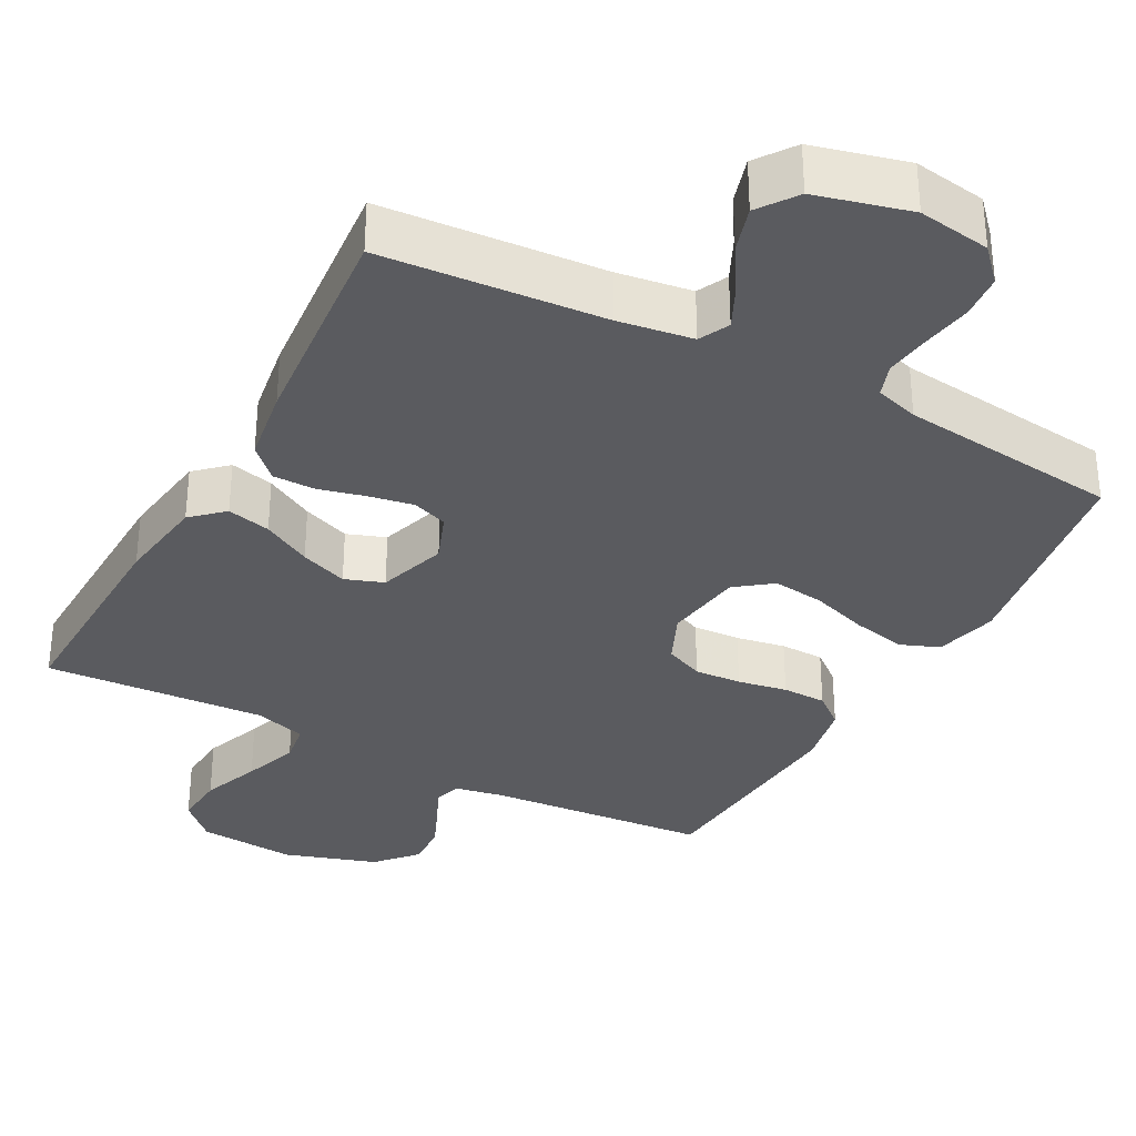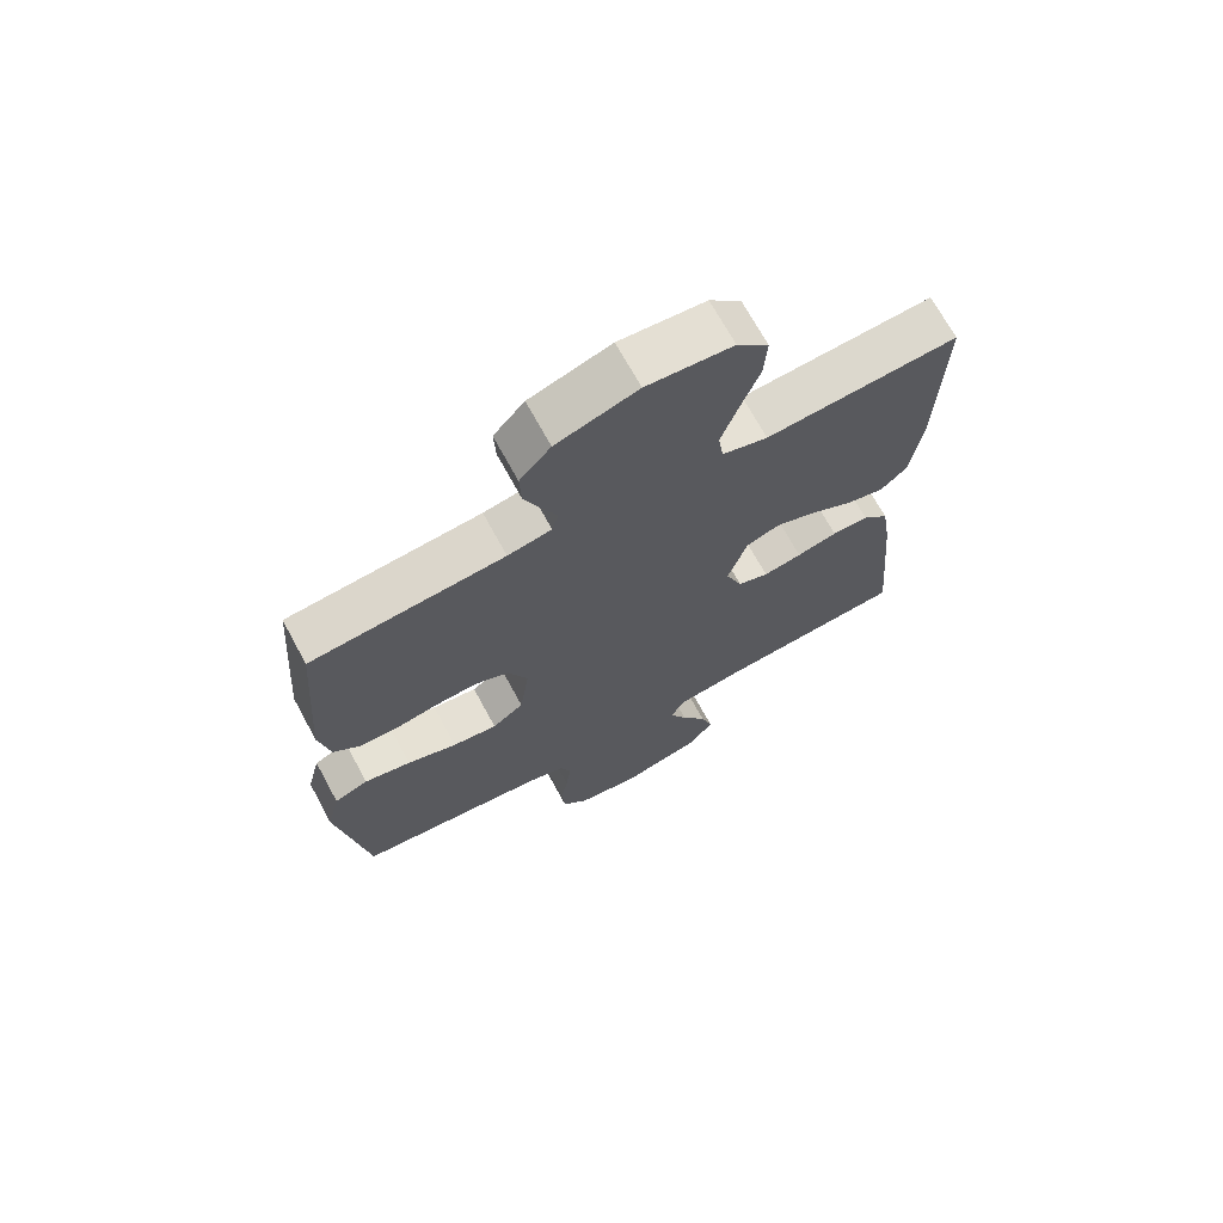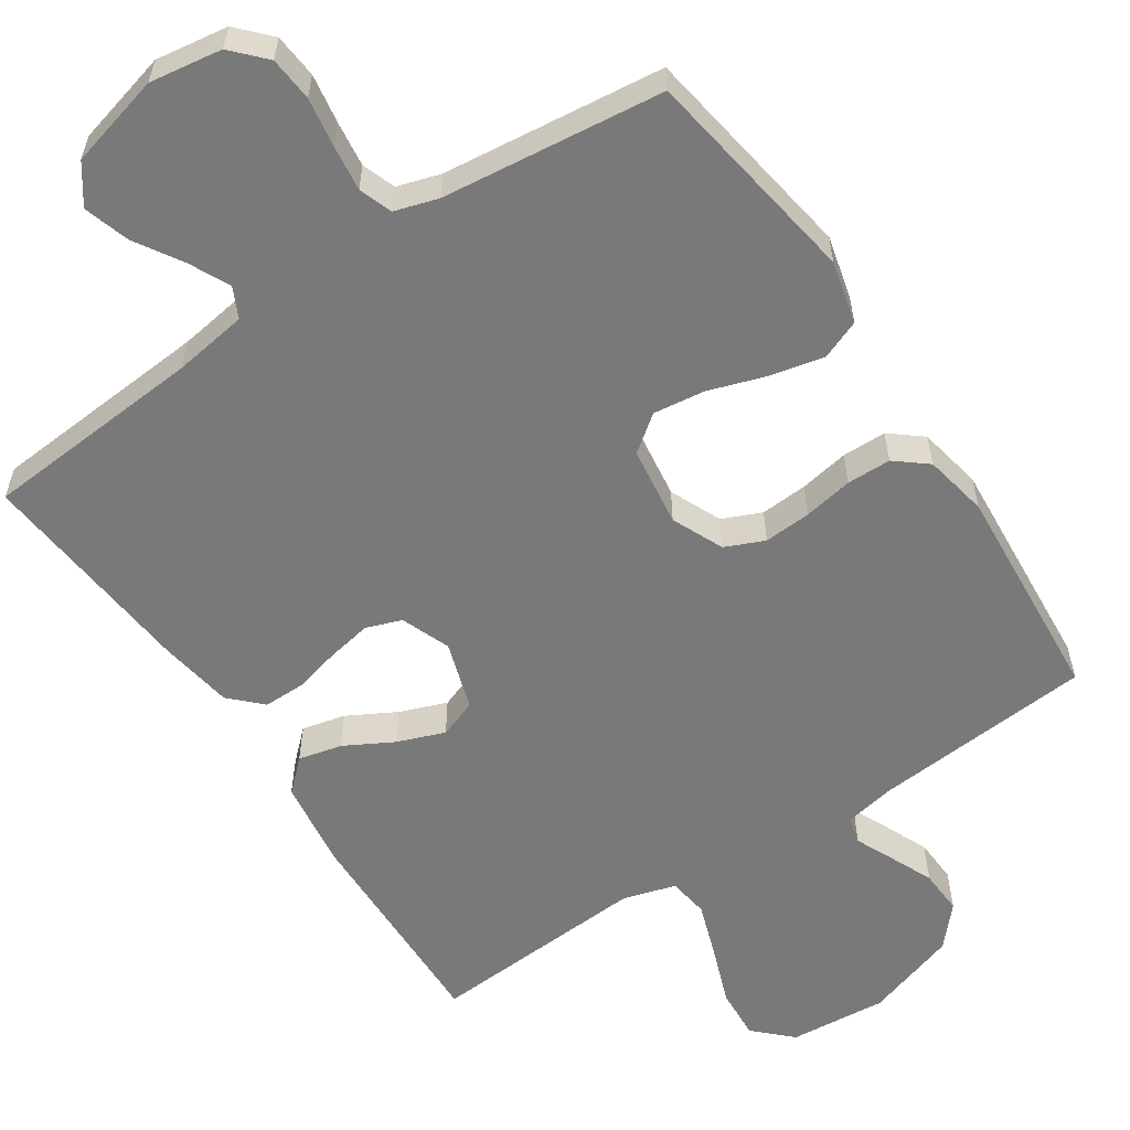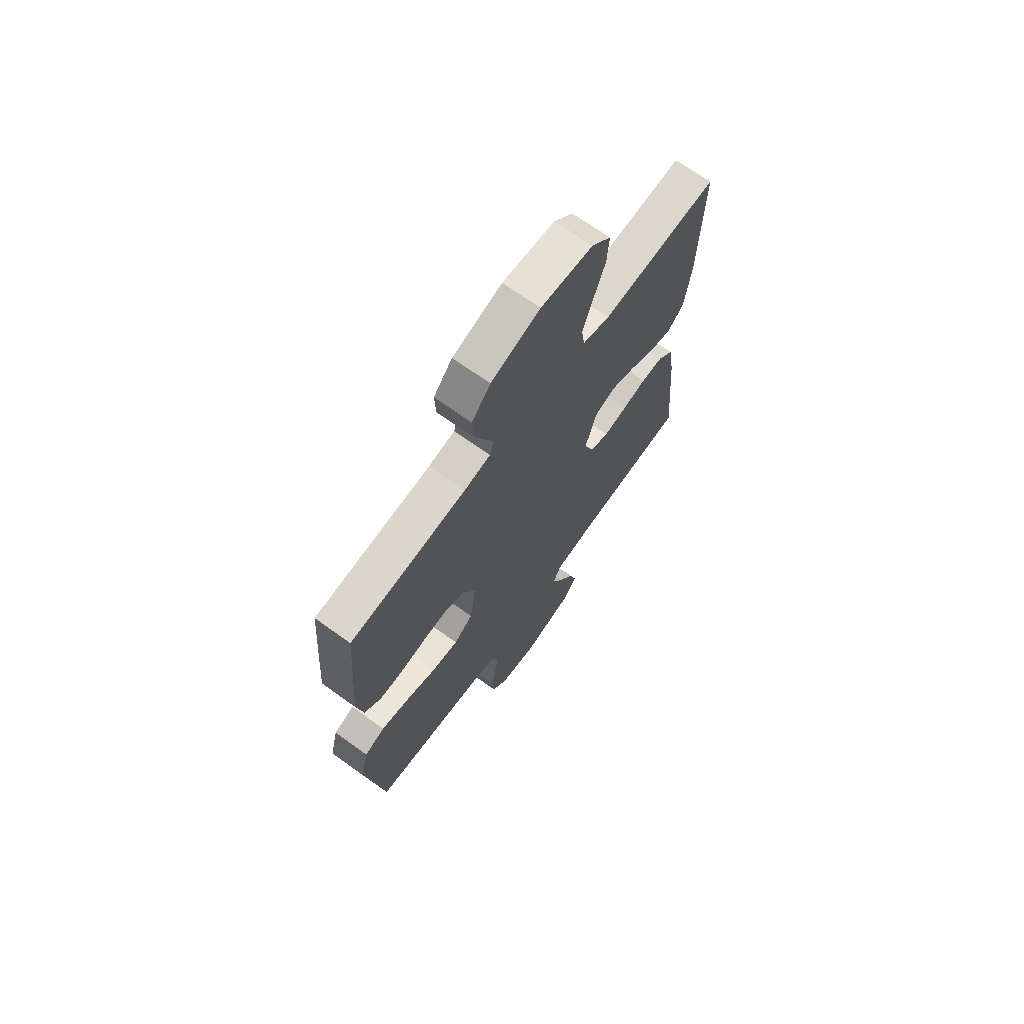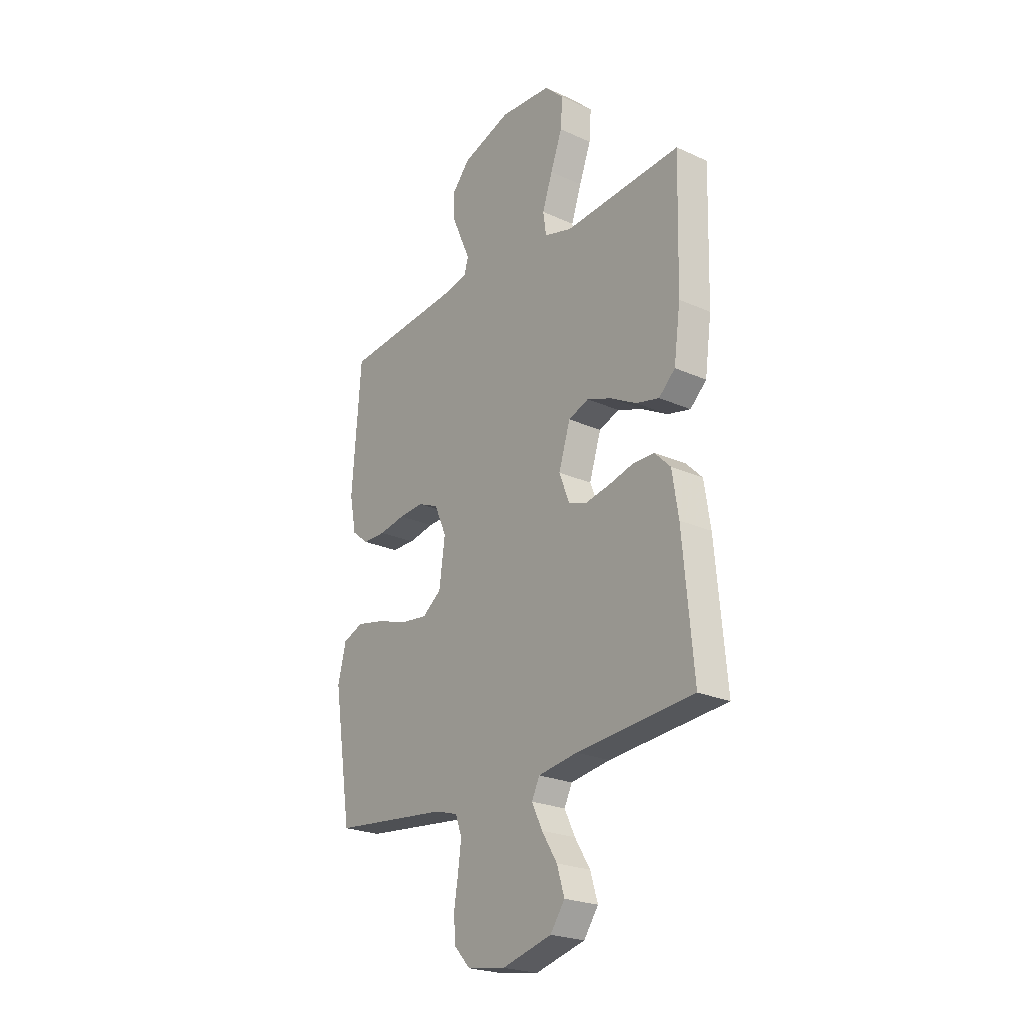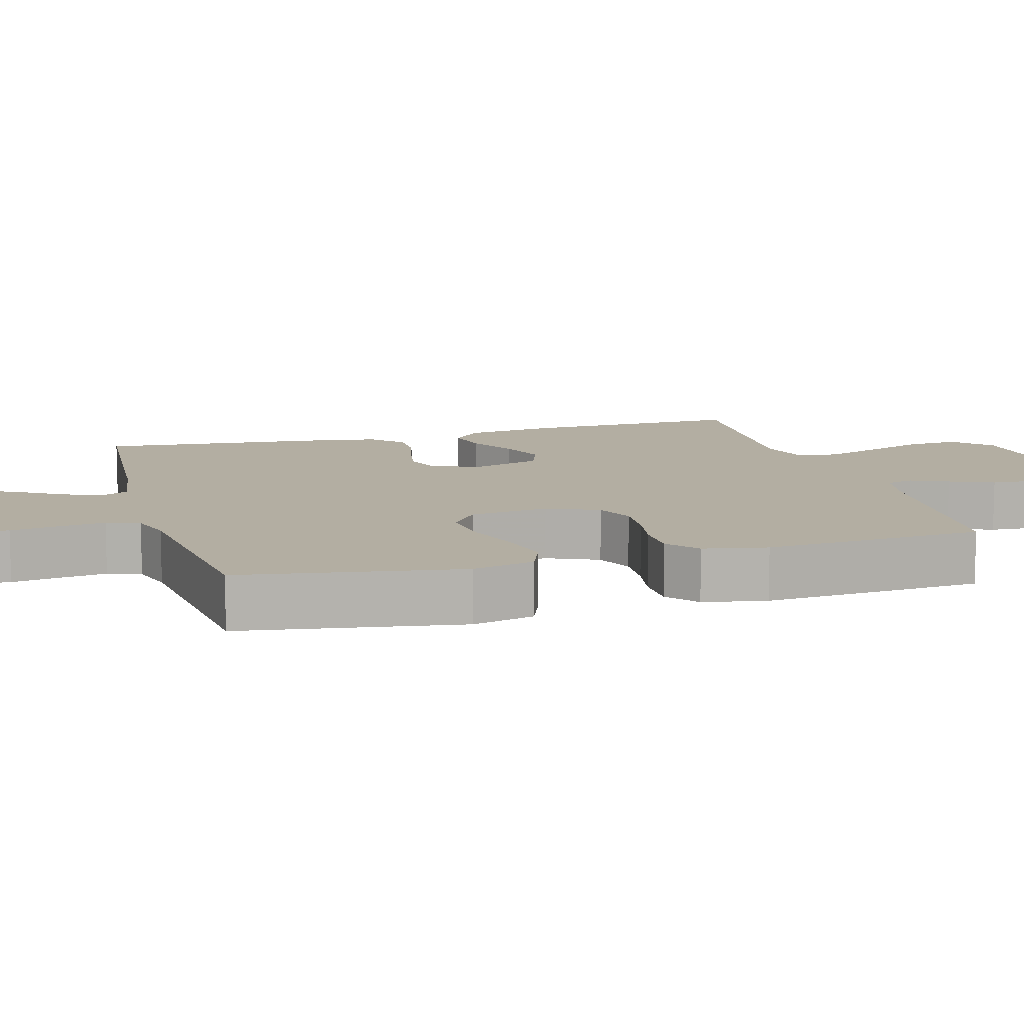
<metadata>
{"format":"obj","ext":"obj","renderer":"f3d","projection":"perspective","resolution":1024,"background":"white","views":[{"elev":-33.2,"azim":151.6,"up":"+Y"},{"elev":69.8,"azim":-28.5,"up":"+Z"},{"elev":-57.8,"azim":-146.3,"up":"+Y"},{"elev":69.2,"azim":-54.3,"up":"+Z"},{"elev":-23.7,"azim":53.0,"up":"+Z"},{"elev":10.8,"azim":-105.8,"up":"+Y"}]}
</metadata>
<code>
v 0.5 0.07 0.5
v 0.492 0.07 0.2
v 0.475 0.07 0.077
v 0.433 0.07 0.038
v 0.374 0.07 0.052
v 0.308 0.07 0.088
v 0.244 0.07 0.112
v 0.192 0.07 0.093
v 0.162 0.07 0
v 0.188 0.07 -0.067
v 0.236 0.07 -0.084
v 0.296 0.07 -0.073
v 0.359 0.07 -0.057
v 0.416 0.07 -0.057
v 0.457 0.07 -0.098
v 0.473 0.07 -0.2
v 0.5 0.07 -0.5
v 0.2 0.07 -0.523
v 0.099 0.07 -0.538
v 0.079 0.07 -0.579
v 0.106 0.07 -0.635
v 0.145 0.07 -0.698
v 0.164 0.07 -0.76
v 0.127 0.07 -0.812
v 0 0.07 -0.845
v -0.098 0.07 -0.83
v -0.139 0.07 -0.786
v -0.144 0.07 -0.726
v -0.133 0.07 -0.659
v -0.125 0.07 -0.597
v -0.141 0.07 -0.552
v -0.2 0.07 -0.534
v -0.5 0.07 -0.5
v -0.547 0.07 -0.2
v -0.526 0.07 -0.115
v -0.473 0.07 -0.094
v -0.4 0.07 -0.11
v -0.322 0.07 -0.136
v -0.252 0.07 -0.145
v -0.203 0.07 -0.108
v -0.188 0.07 0
v -0.219 0.07 0.07
v -0.272 0.07 0.093
v -0.336 0.07 0.089
v -0.403 0.07 0.077
v -0.463 0.07 0.078
v -0.506 0.07 0.113
v -0.523 0.07 0.2
v -0.5 0.07 0.5
v -0.2 0.07 0.525
v -0.132 0.07 0.538
v -0.122 0.07 0.575
v -0.145 0.07 0.626
v -0.171 0.07 0.686
v -0.174 0.07 0.747
v -0.126 0.07 0.801
v 0 0.07 0.842
v 0.133 0.07 0.831
v 0.182 0.07 0.783
v 0.177 0.07 0.712
v 0.147 0.07 0.632
v 0.121 0.07 0.557
v 0.129 0.07 0.502
v 0.2 0.07 0.481
v 0.5 0 0.5
v 0.492 0 0.2
v 0.475 0 0.077
v 0.433 0 0.038
v 0.374 0 0.052
v 0.308 0 0.088
v 0.244 0 0.112
v 0.192 0 0.093
v 0.162 0 0
v 0.188 0 -0.067
v 0.236 0 -0.084
v 0.296 0 -0.073
v 0.359 0 -0.057
v 0.416 0 -0.057
v 0.457 0 -0.098
v 0.473 0 -0.2
v 0.5 0 -0.5
v 0.2 0 -0.523
v 0.099 0 -0.538
v 0.079 0 -0.579
v 0.106 0 -0.635
v 0.145 0 -0.698
v 0.164 0 -0.76
v 0.127 0 -0.812
v 0 0 -0.845
v -0.098 0 -0.83
v -0.139 0 -0.786
v -0.144 0 -0.726
v -0.133 0 -0.659
v -0.125 0 -0.597
v -0.141 0 -0.552
v -0.2 0 -0.534
v -0.5 0 -0.5
v -0.547 0 -0.2
v -0.526 0 -0.115
v -0.473 0 -0.094
v -0.4 0 -0.11
v -0.322 0 -0.136
v -0.252 0 -0.145
v -0.203 0 -0.108
v -0.188 0 0
v -0.219 0 0.07
v -0.272 0 0.093
v -0.336 0 0.089
v -0.403 0 0.077
v -0.463 0 0.078
v -0.506 0 0.113
v -0.523 0 0.2
v -0.5 0 0.5
v -0.2 0 0.525
v -0.132 0 0.538
v -0.122 0 0.575
v -0.145 0 0.626
v -0.171 0 0.686
v -0.174 0 0.747
v -0.126 0 0.801
v 0 0 0.842
v 0.133 0 0.831
v 0.182 0 0.783
v 0.177 0 0.712
v 0.147 0 0.632
v 0.121 0 0.557
v 0.129 0 0.502
v 0.2 0 0.481
f 58 59 60 61
f 58 61 62
f 57 58 62
f 56 57 62 63
f 52 53 54 55
f 52 55 56 63
f 47 48 49 50
f 47 50 51
f 44 45 46 47
f 43 44 47 51
f 42 43 51
f 41 42 51 52
f 35 36 37 38
f 35 38 39
f 32 33 34 35
f 31 32 35 39
f 30 31 39 40
f 26 27 28 29
f 26 29 30
f 25 26 30
f 21 22 23 24
f 20 21 24 25
f 15 16 17 18
f 15 18 19
f 12 13 14 15
f 11 12 15 19
f 10 11 19 20
f 3 4 5 6
f 3 6 7
f 64 1 2 3
f 64 3 7
f 41 52 63 64
f 41 64 7 8
f 40 41 8 9
f 20 25 30 40
f 9 10 20 40
f 125 124 123 122
f 126 125 122
f 126 122 121
f 127 126 121 120
f 119 118 117 116
f 127 120 119 116
f 114 113 112 111
f 115 114 111
f 111 110 109 108
f 115 111 108 107
f 115 107 106
f 116 115 106 105
f 102 101 100 99
f 103 102 99
f 99 98 97 96
f 103 99 96 95
f 104 103 95 94
f 93 92 91 90
f 94 93 90
f 94 90 89
f 88 87 86 85
f 89 88 85 84
f 82 81 80 79
f 83 82 79
f 79 78 77 76
f 83 79 76 75
f 84 83 75 74
f 70 69 68 67
f 71 70 67
f 67 66 65 128
f 71 67 128
f 128 127 116 105
f 72 71 128 105
f 73 72 105 104
f 104 94 89 84
f 104 84 74 73
f 1 65 66 2
f 2 66 67 3
f 3 67 68 4
f 4 68 69 5
f 5 69 70 6
f 6 70 71 7
f 7 71 72 8
f 8 72 73 9
f 9 73 74 10
f 10 74 75 11
f 11 75 76 12
f 12 76 77 13
f 13 77 78 14
f 14 78 79 15
f 15 79 80 16
f 16 80 81 17
f 17 81 82 18
f 18 82 83 19
f 19 83 84 20
f 20 84 85 21
f 21 85 86 22
f 22 86 87 23
f 23 87 88 24
f 24 88 89 25
f 25 89 90 26
f 26 90 91 27
f 27 91 92 28
f 28 92 93 29
f 29 93 94 30
f 30 94 95 31
f 31 95 96 32
f 32 96 97 33
f 33 97 98 34
f 34 98 99 35
f 35 99 100 36
f 36 100 101 37
f 37 101 102 38
f 38 102 103 39
f 39 103 104 40
f 40 104 105 41
f 41 105 106 42
f 42 106 107 43
f 43 107 108 44
f 44 108 109 45
f 45 109 110 46
f 46 110 111 47
f 47 111 112 48
f 48 112 113 49
f 49 113 114 50
f 50 114 115 51
f 51 115 116 52
f 52 116 117 53
f 53 117 118 54
f 54 118 119 55
f 55 119 120 56
f 56 120 121 57
f 57 121 122 58
f 58 122 123 59
f 59 123 124 60
f 60 124 125 61
f 61 125 126 62
f 62 126 127 63
f 63 127 128 64
f 64 128 65 1

</code>
